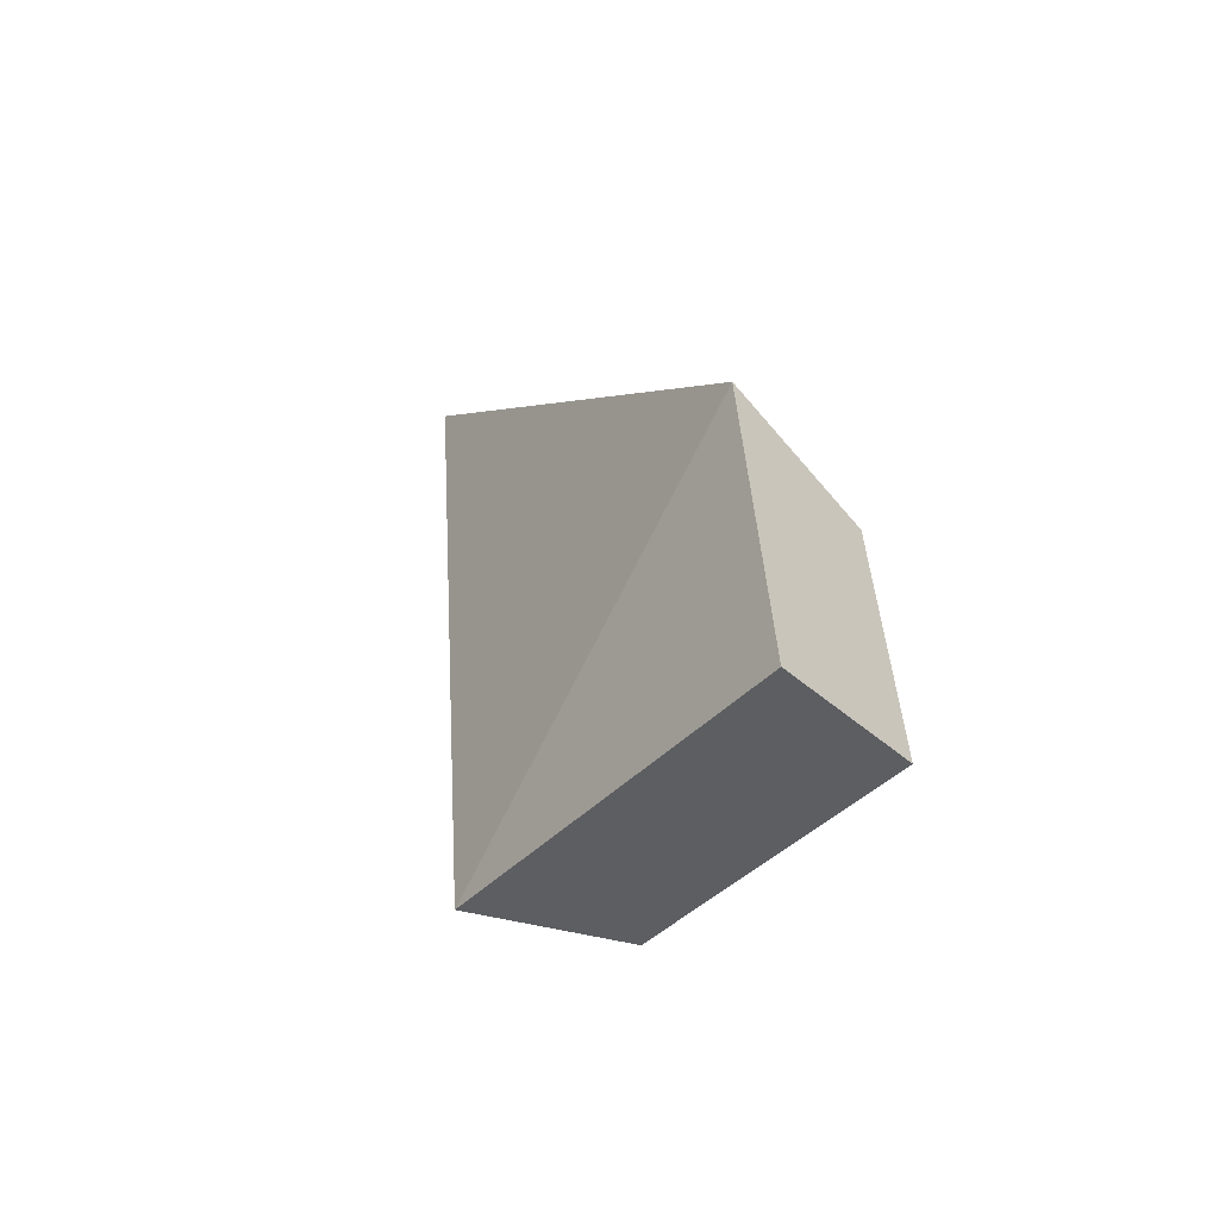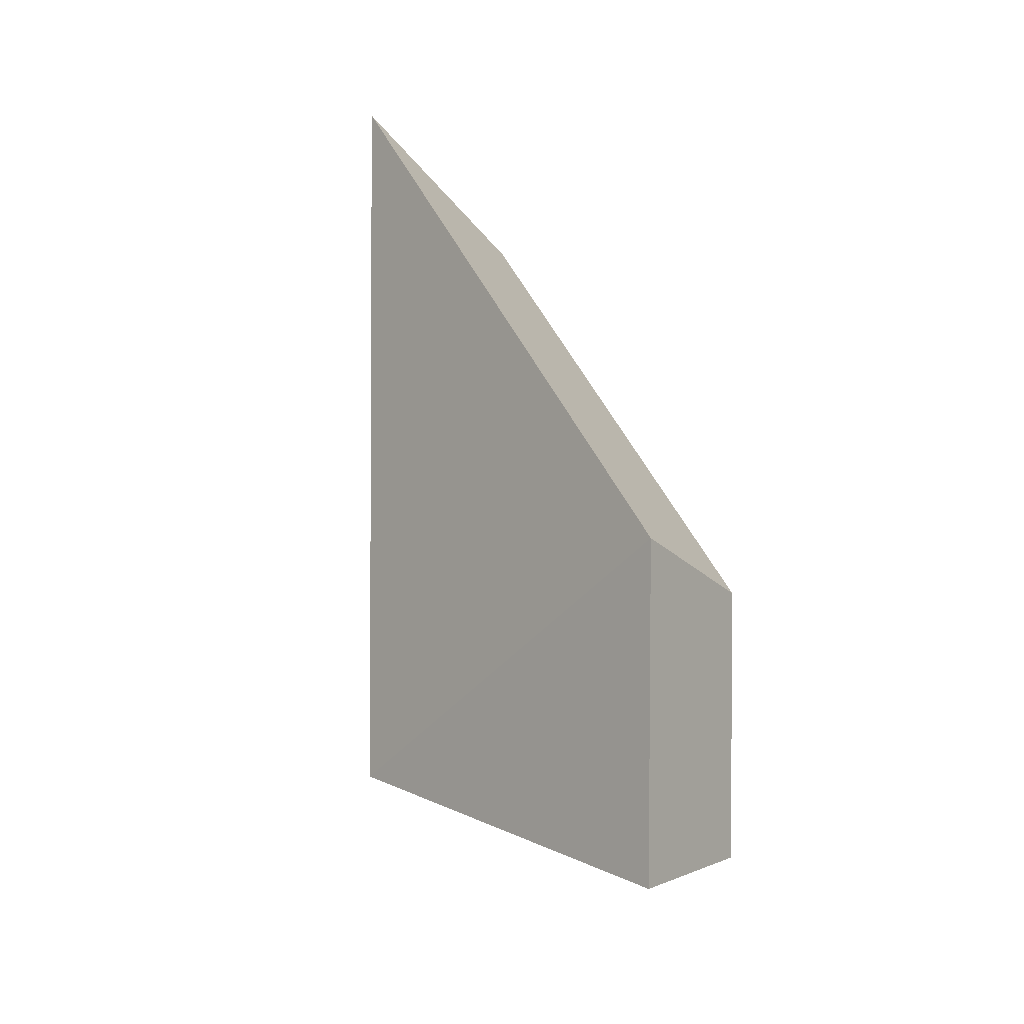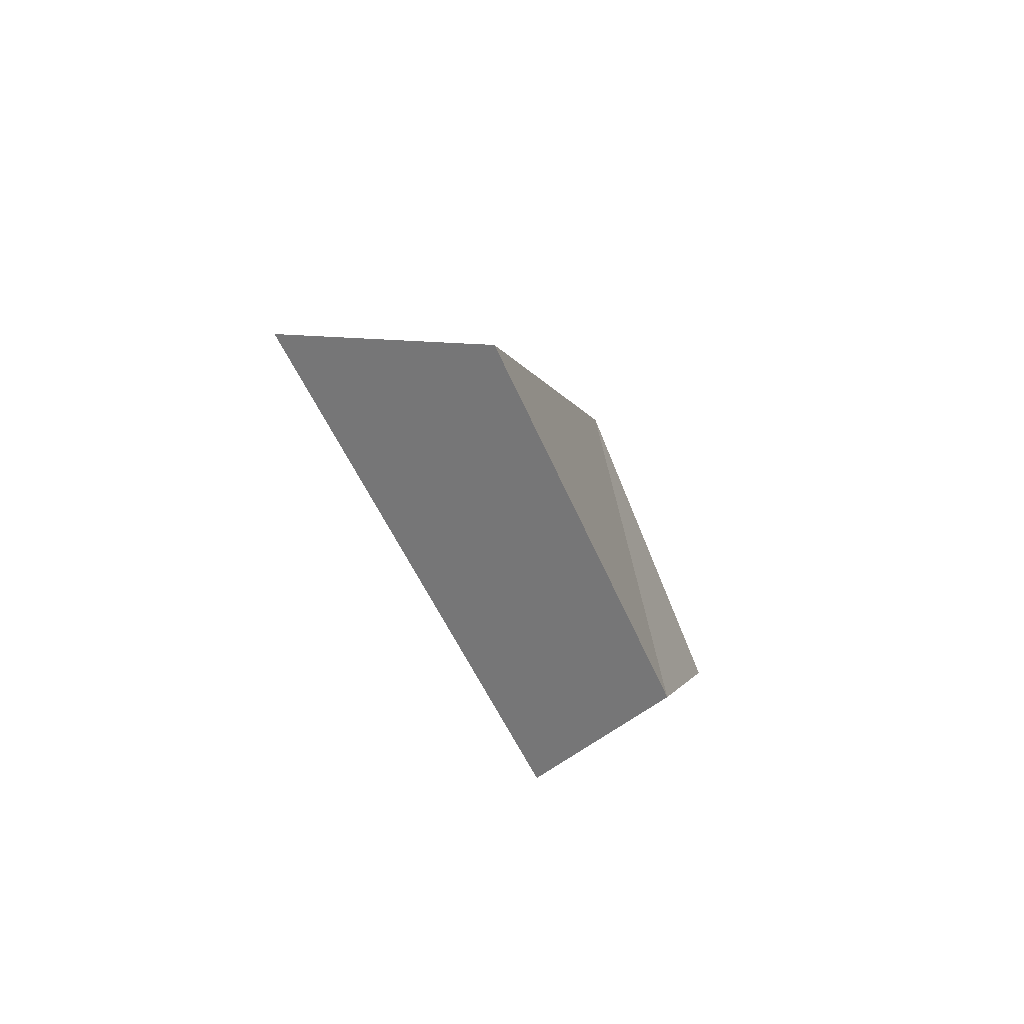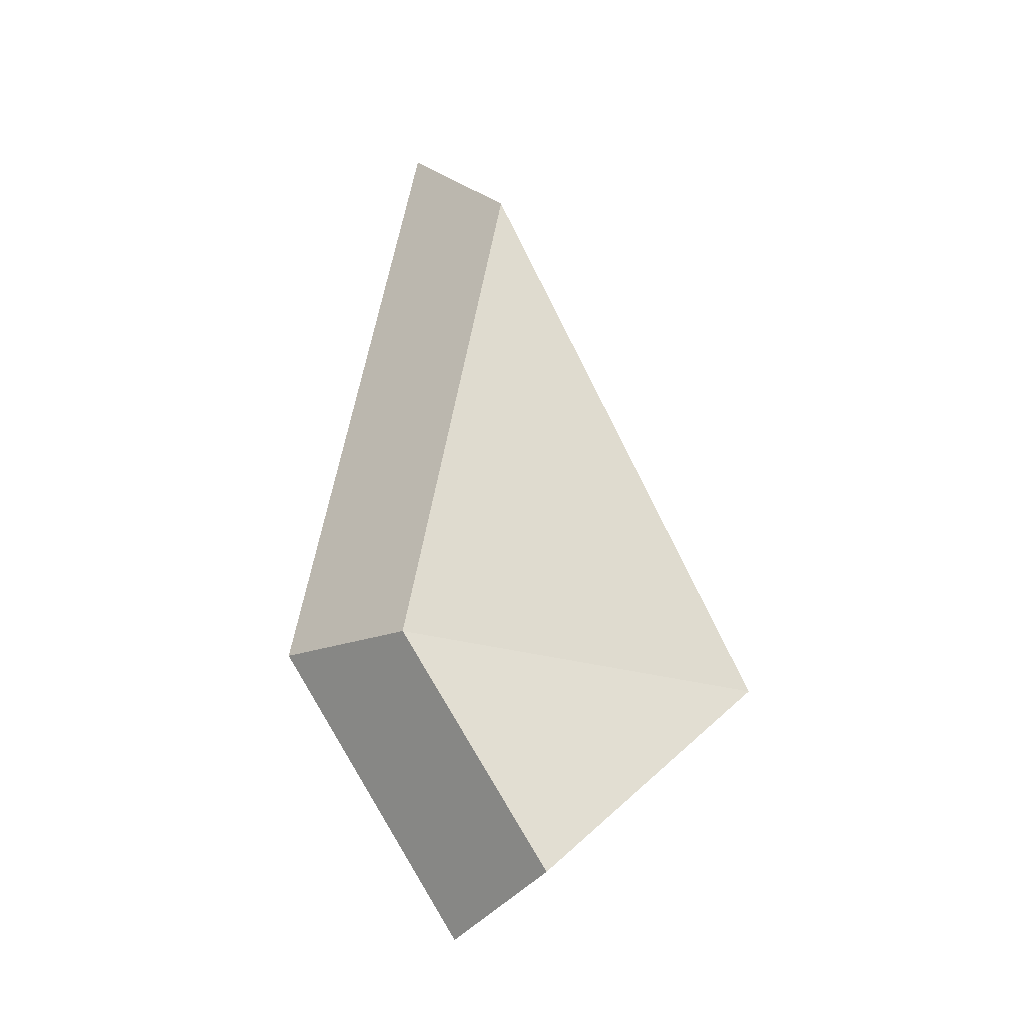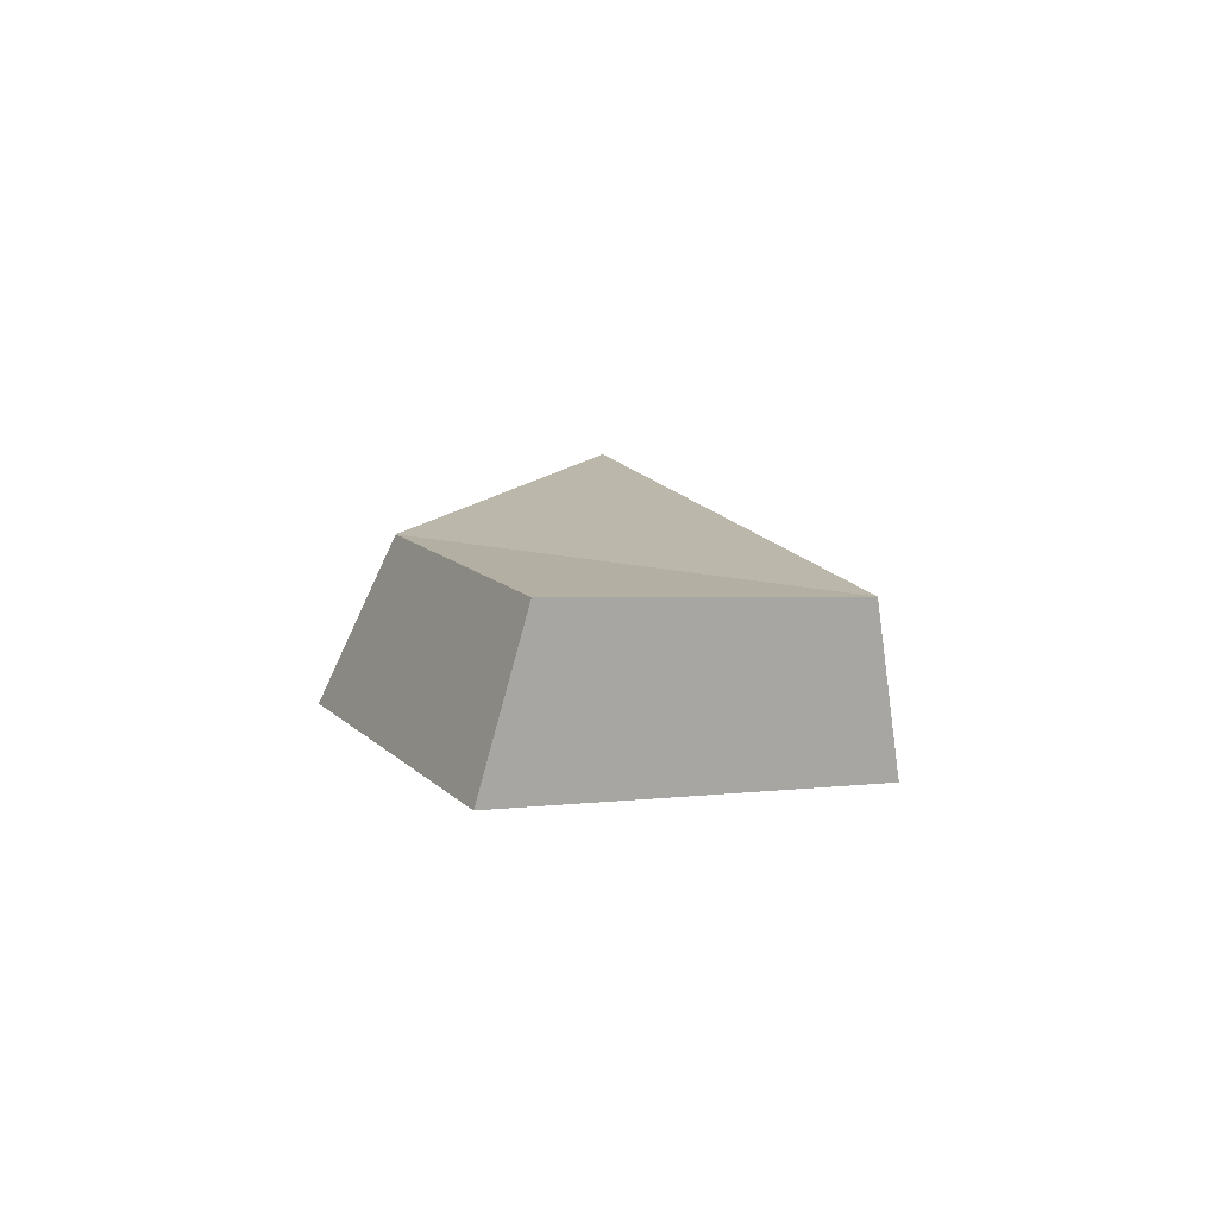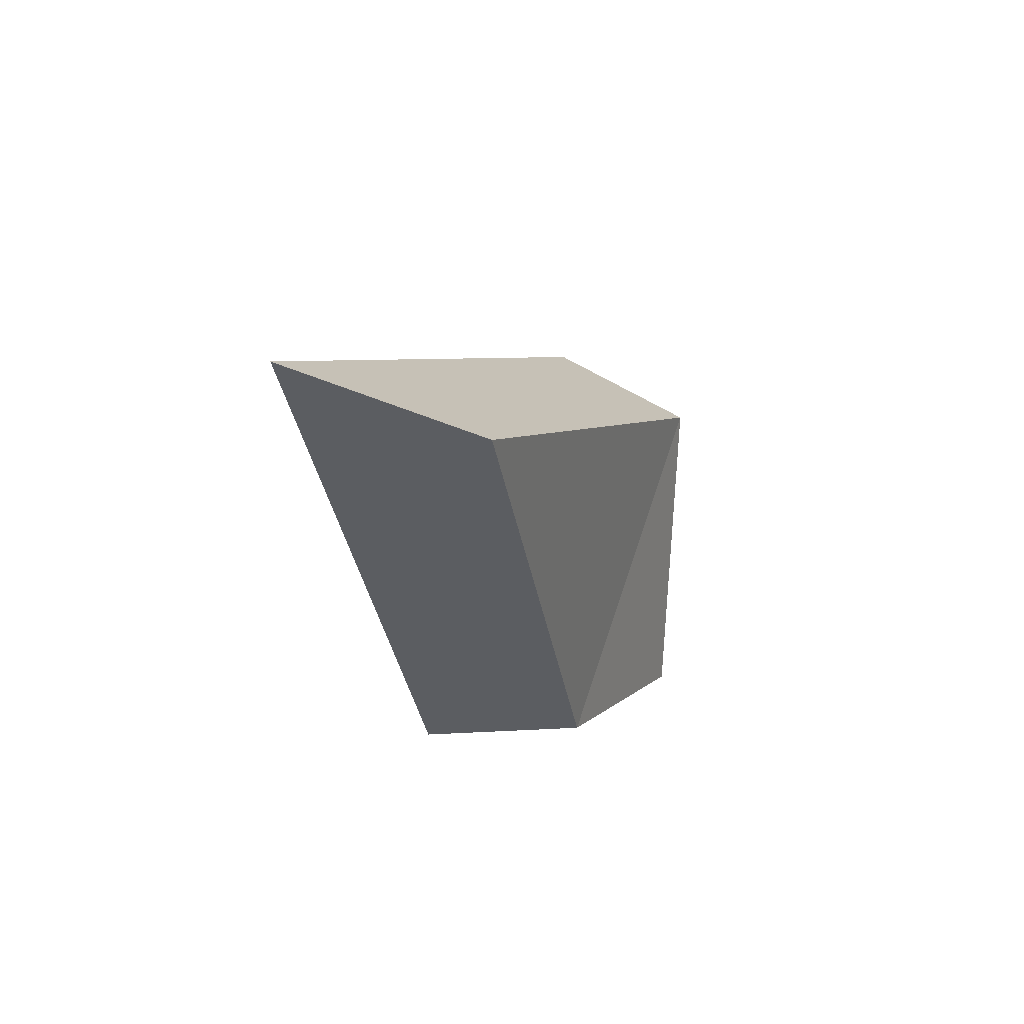
<metadata>
{"format":"obj","ext":"obj","renderer":"f3d","projection":"perspective","resolution":1024,"background":"white","views":[{"elev":-77.9,"azim":-33.5,"up":"+Y"},{"elev":-31.8,"azim":-41.6,"up":"+Y"},{"elev":62.1,"azim":-15.7,"up":"+Y"},{"elev":-6.3,"azim":58.6,"up":"+Y"},{"elev":-59.4,"azim":80.5,"up":"+Y"},{"elev":79.2,"azim":13.3,"up":"+Y"}]}
</metadata>
<code>
g shard_04_mesh
v 0.1334 -1 2.271
v 1.255 -3.785 0.9767
v 0.5968 -1.672 -2.52
v -1.58 4.905 -0.113
v 1.735 -0.8061 1.83
v 0.3542 3.952 -0.09113
v 2.108 -1.347 -2.031
v 2.638 -3.05 0.7871
v 1.735 -0.8061 1.83
v 2.638 -3.05 0.7871
v 1.255 -3.785 0.9767
v 0.1334 -1 2.271
v 0.5968 -1.672 -2.52
v 0.3542 3.952 -0.09113
v 2.108 -1.347 -2.031
v -1.58 4.905 -0.113
g shard_04_mesh_0
f 3 2 1
f 4 3 1
f 7 6 5
f 8 7 5
f 11 10 9
f 12 11 9
f 11 13 10
f 12 9 14
f 13 15 10
f 16 12 14
f 16 14 15
f 13 16 15

</code>
